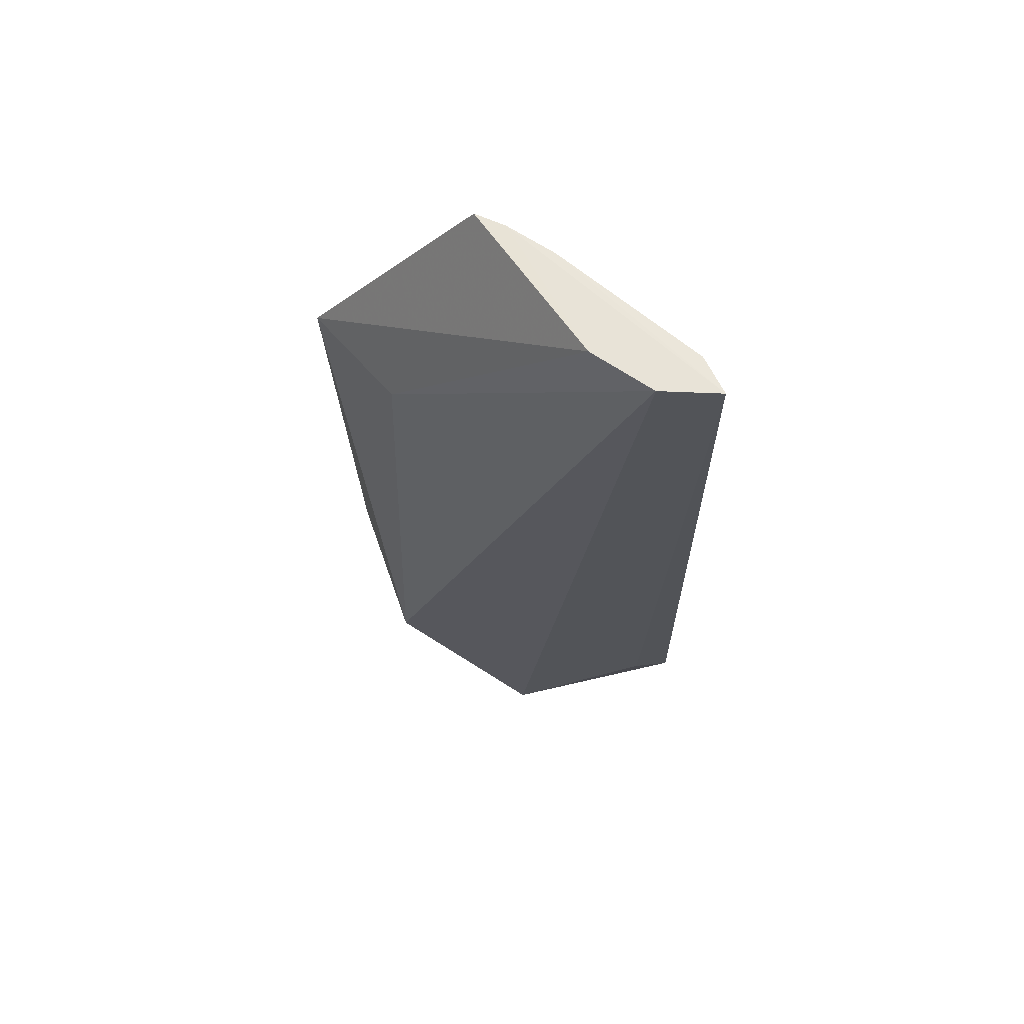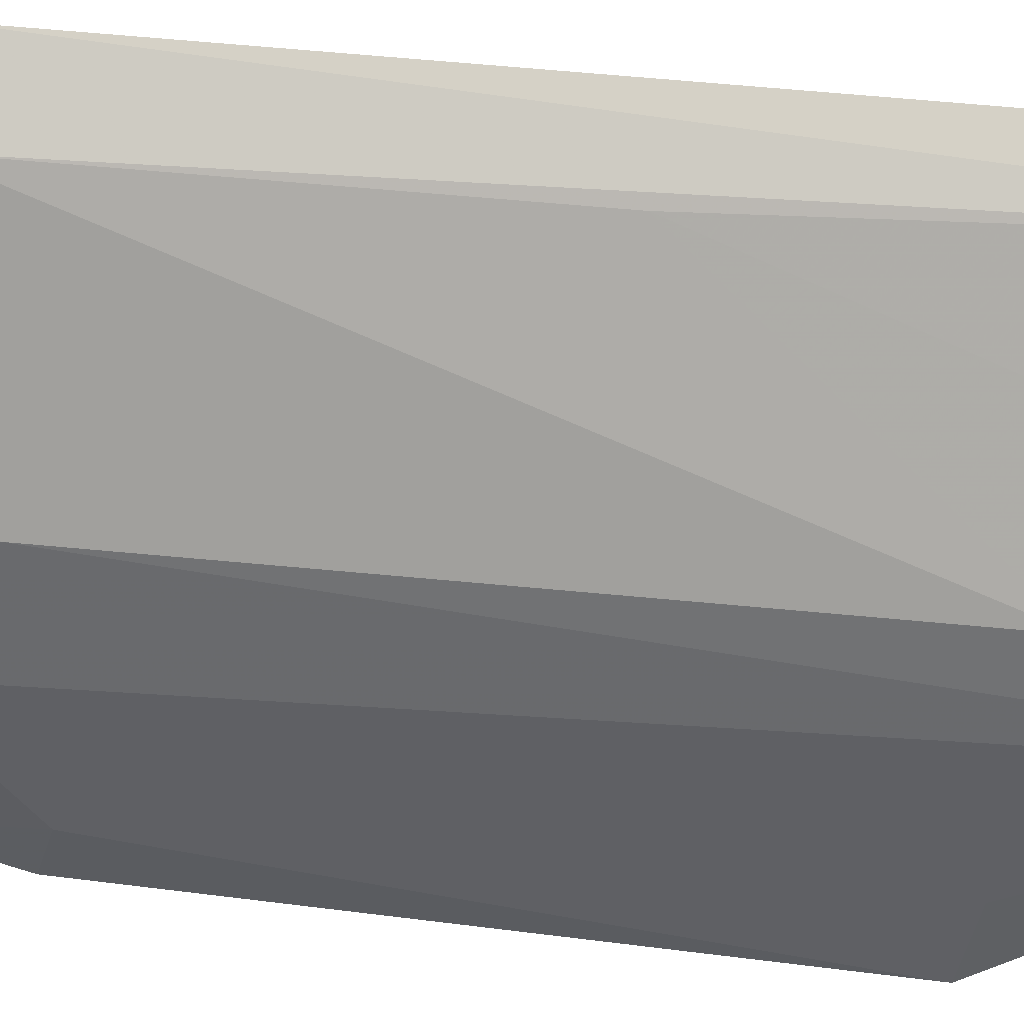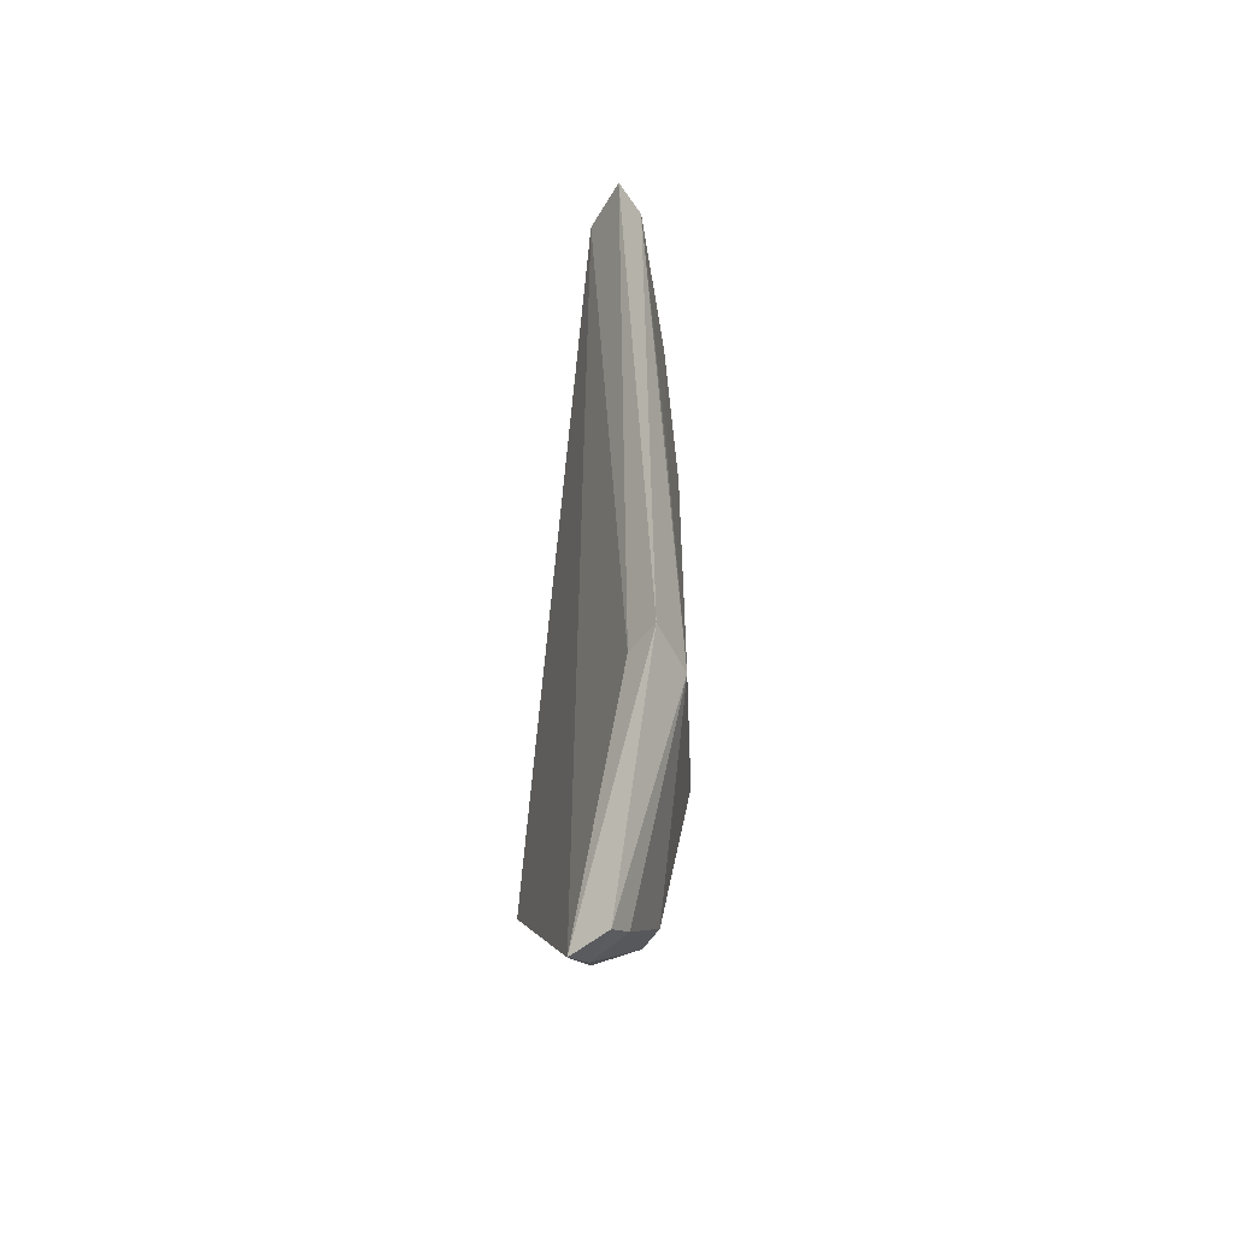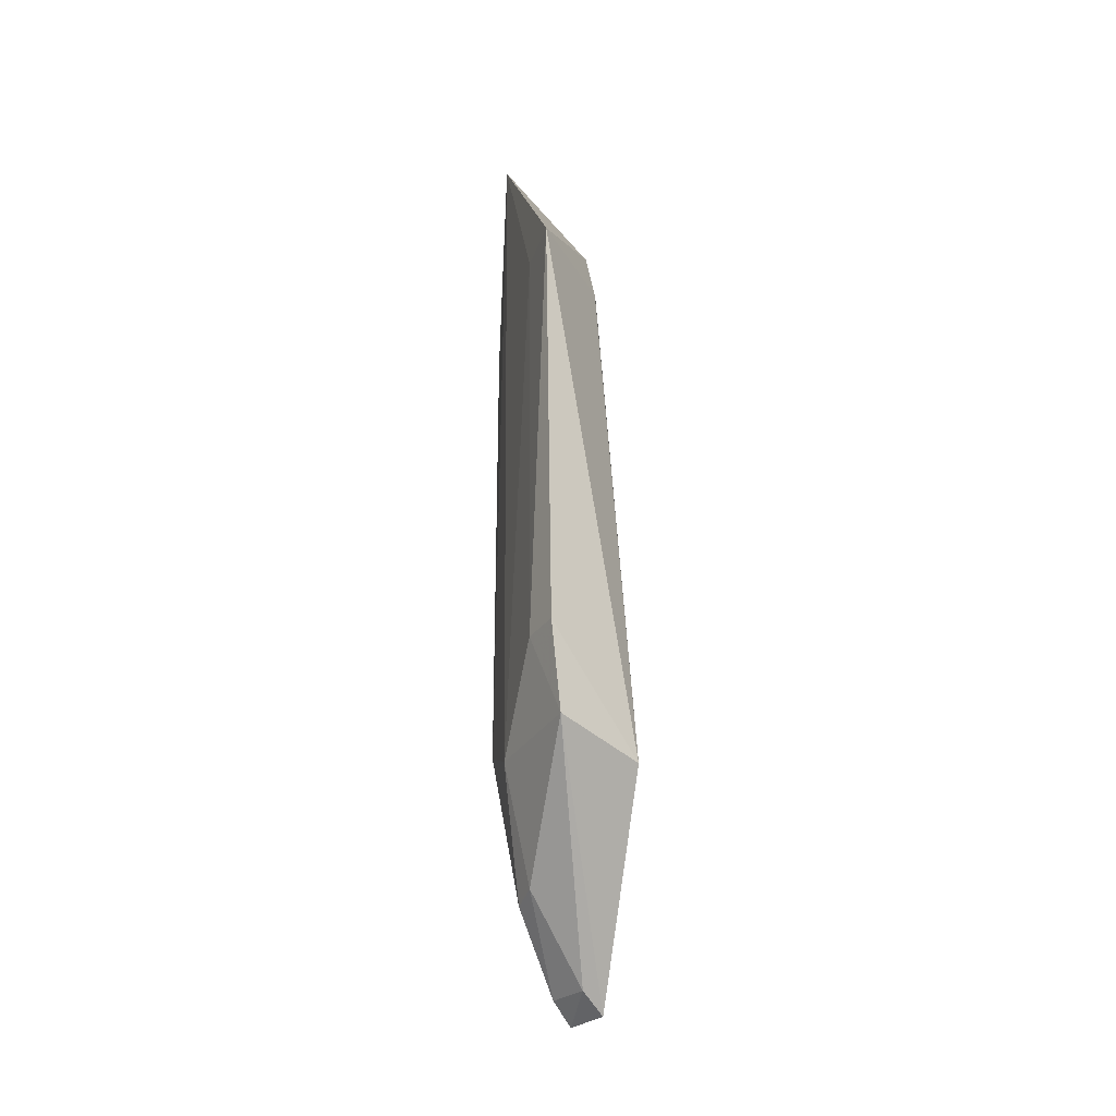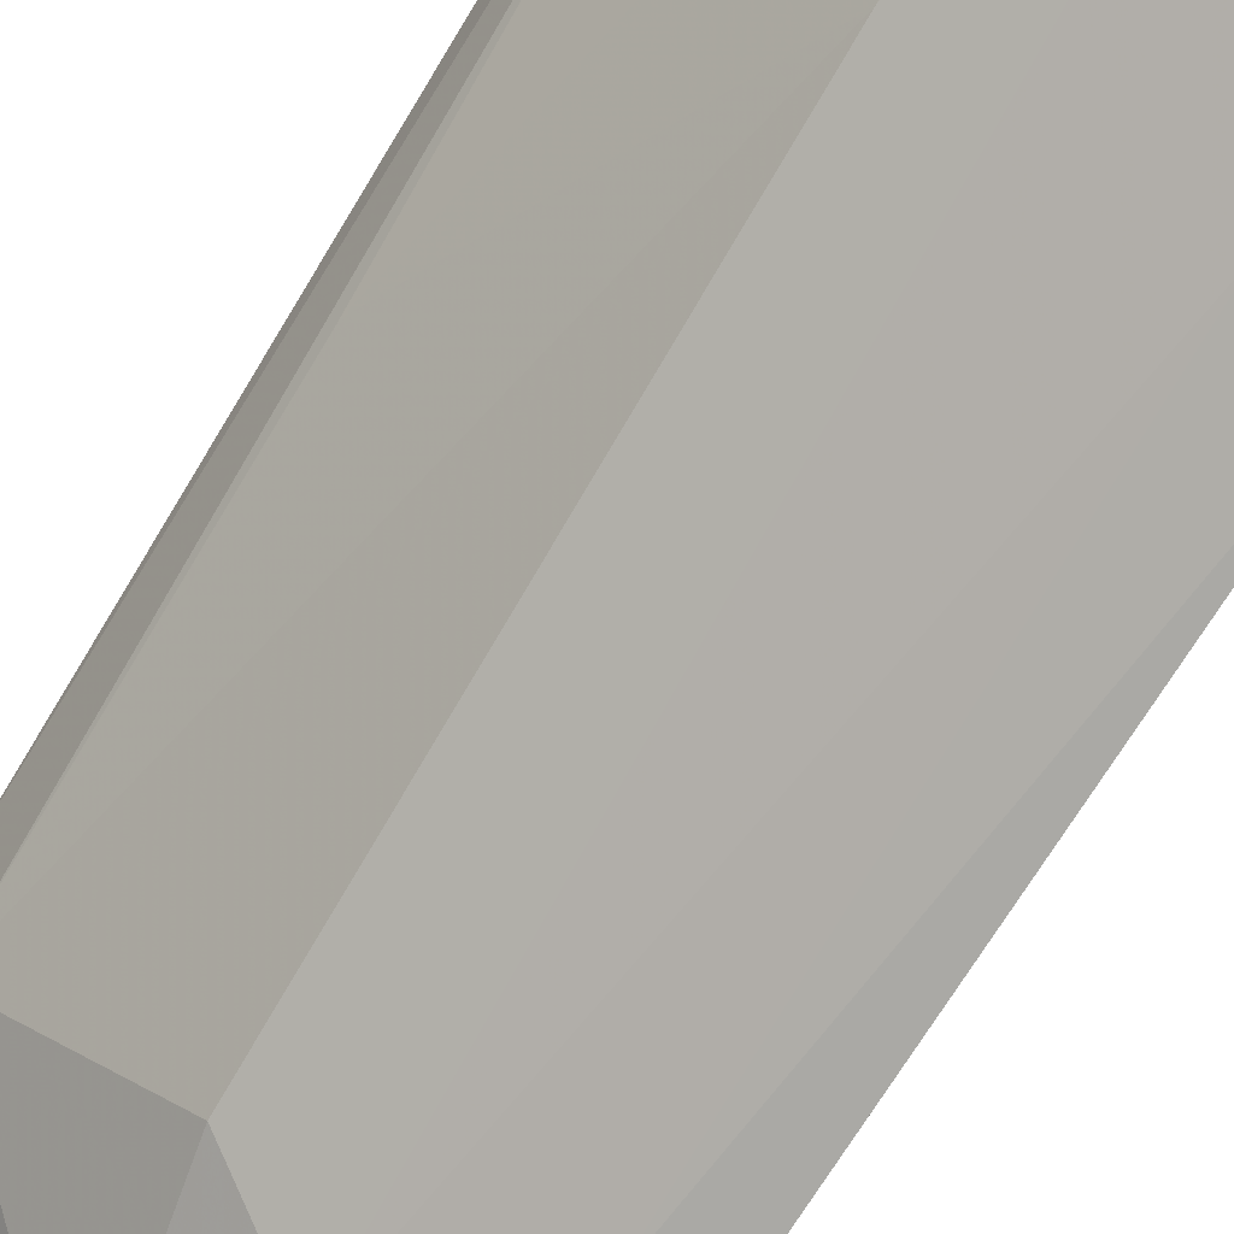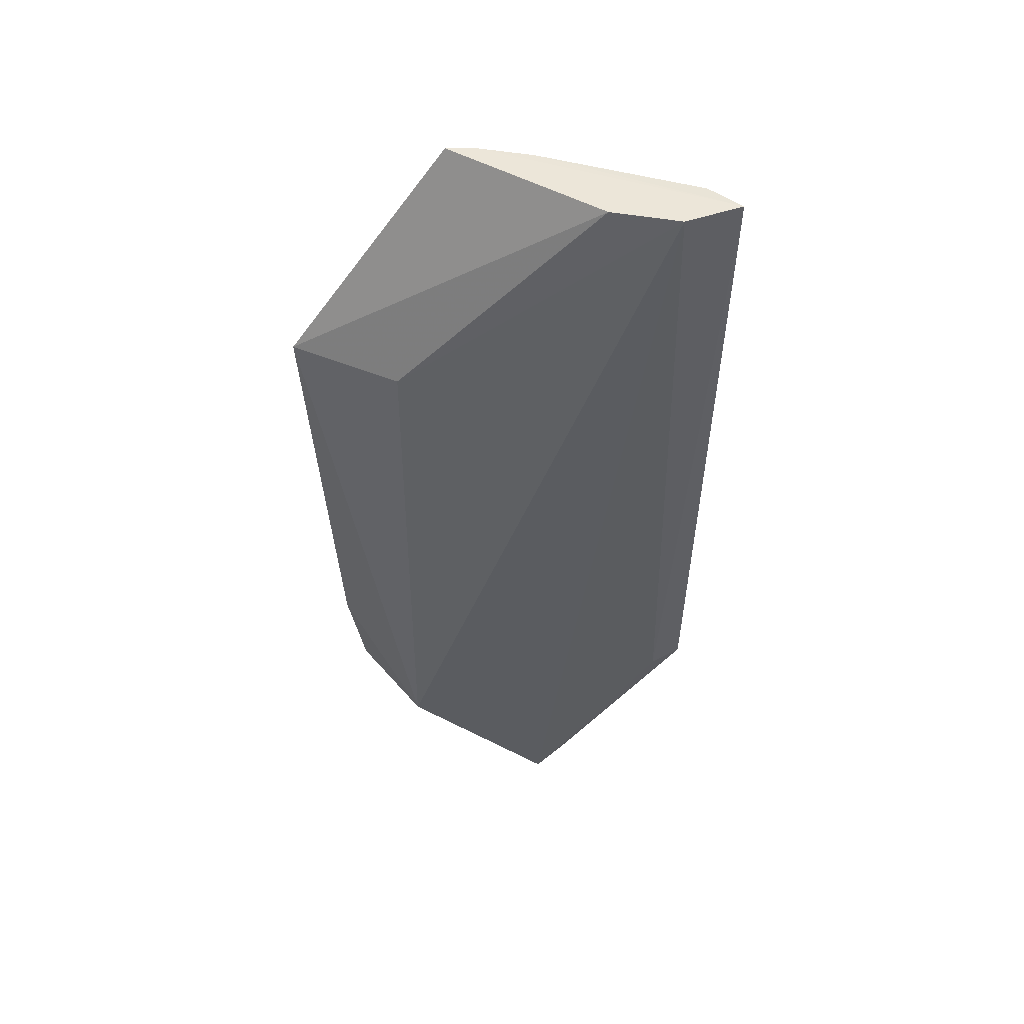
<metadata>
{"format":"obj","ext":"obj","renderer":"f3d","projection":"perspective","resolution":1024,"background":"white","views":[{"elev":65.1,"azim":-18.2,"up":"+Y"},{"elev":-20.6,"azim":76.9,"up":"+Z"},{"elev":-53.0,"azim":41.1,"up":"+Y"},{"elev":-31.9,"azim":-132.4,"up":"+Y"},{"elev":-74.3,"azim":150.1,"up":"+Z"},{"elev":51.0,"azim":-41.8,"up":"+Y"}]}
</metadata>
<code>
v 0.1329 -0.04313 0.03406
v 0.1344 -0.1136 0.03165
v 0.1211 -0.04326 0.01306
v 0.1049 -0.06402 0.004133
v 0.1071 -0.1147 0.01692
v 0.1235 -0.1092 0.01458
v 0.1236 -0.04296 0.02698
v 0.1325 -0.0434 0.03014
v 0.1194 -0.1321 0.02416
v 0.1189 -0.04324 0.01107
v 0.107 -0.1131 0.007819
v 0.1276 -0.04296 0.03215
v 0.1093 -0.06372 0.01453
v 0.1242 -0.04333 0.0169
v 0.1232 -0.1303 0.02178
v 0.1173 -0.113 0.01064
v 0.1234 -0.06418 0.01428
v 0.1062 -0.1051 0.006087
v 0.131 -0.1136 0.03094
v 0.1331 -0.1137 0.02663
v 0.1236 -0.1321 0.0242
v 0.1182 -0.1234 0.01451
v 0.1099 -0.064 0.006463
v 0.11 -0.105 0.006973
v 0.1209 -0.1239 0.01567
v 0.1325 -0.08494 0.0274
v 0.1192 -0.1305 0.02152
f 8 1 2
f 10 7 3
f 10 4 7
f 11 9 5
f 12 1 3
f 12 3 7
f 12 5 9
f 13 7 4
f 13 4 5
f 13 12 7
f 13 5 12
f 14 3 1
f 14 1 8
f 16 10 6
f 17 10 3
f 17 6 10
f 17 3 14
f 18 11 5
f 18 5 4
f 19 12 9
f 19 9 2
f 19 2 1
f 19 1 12
f 20 6 17
f 20 8 2
f 21 2 9
f 21 20 2
f 21 15 20
f 22 11 16
f 23 4 10
f 23 10 16
f 24 16 11
f 24 11 18
f 24 18 4
f 24 23 16
f 24 4 23
f 25 20 15
f 25 6 20
f 25 15 22
f 25 22 16
f 25 16 6
f 26 20 17
f 26 17 14
f 26 14 8
f 26 8 20
f 27 21 9
f 27 15 21
f 27 22 15
f 27 9 11
f 27 11 22

</code>
